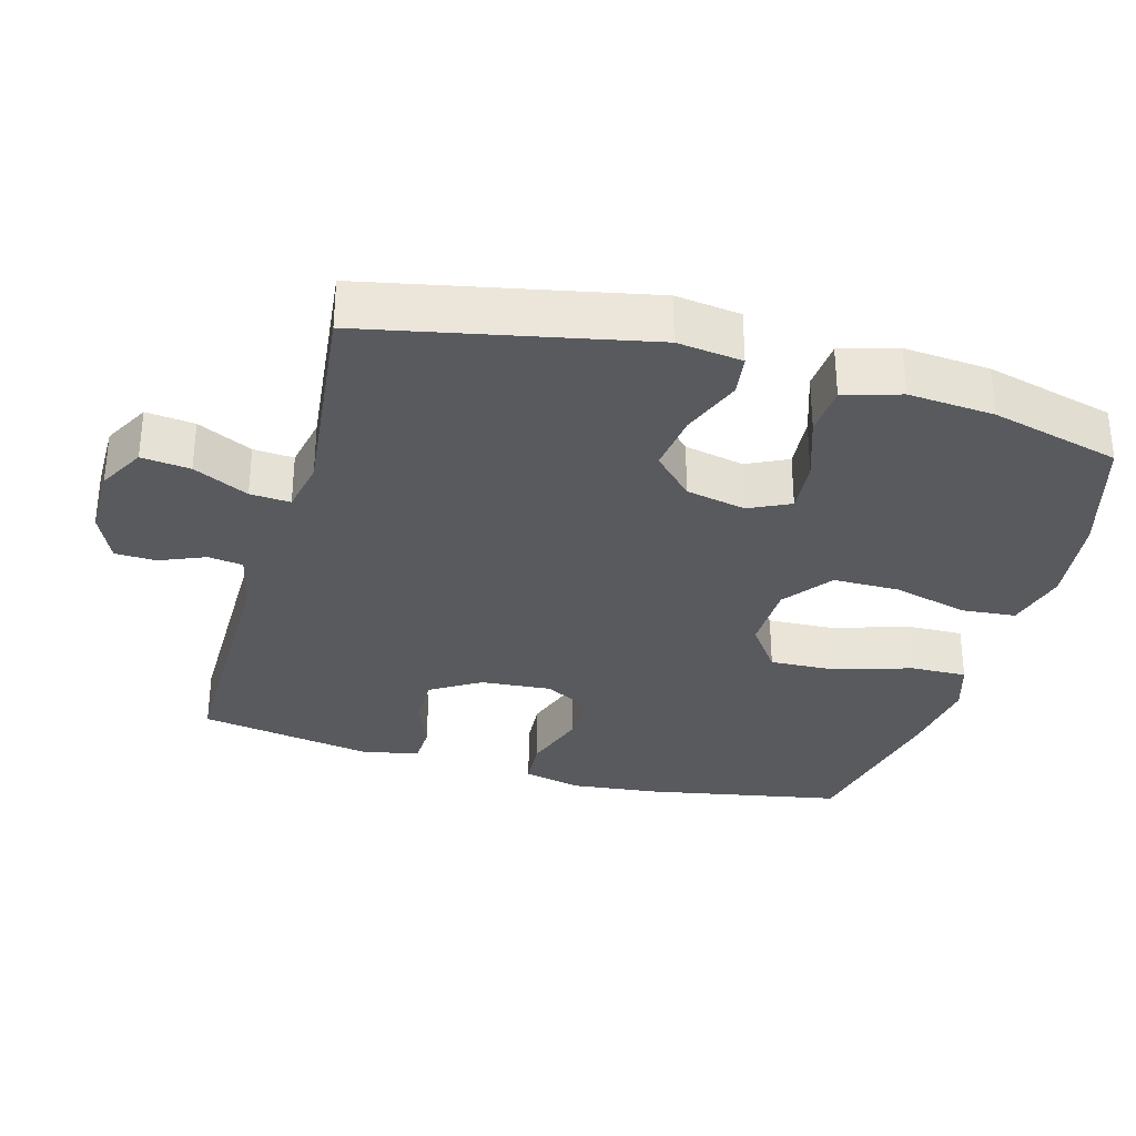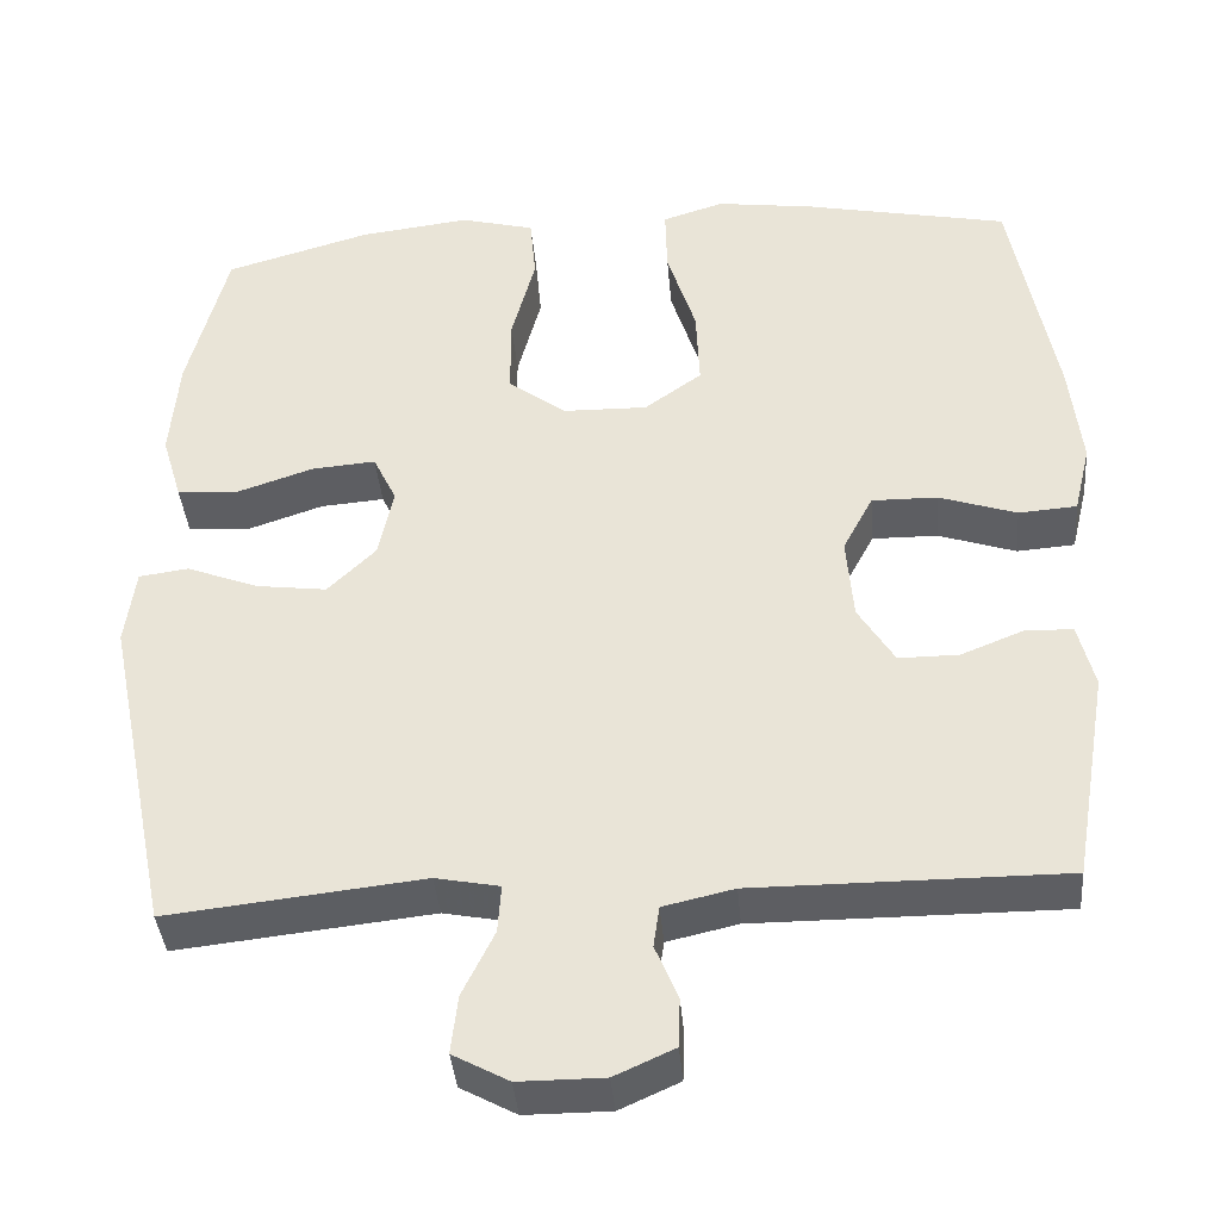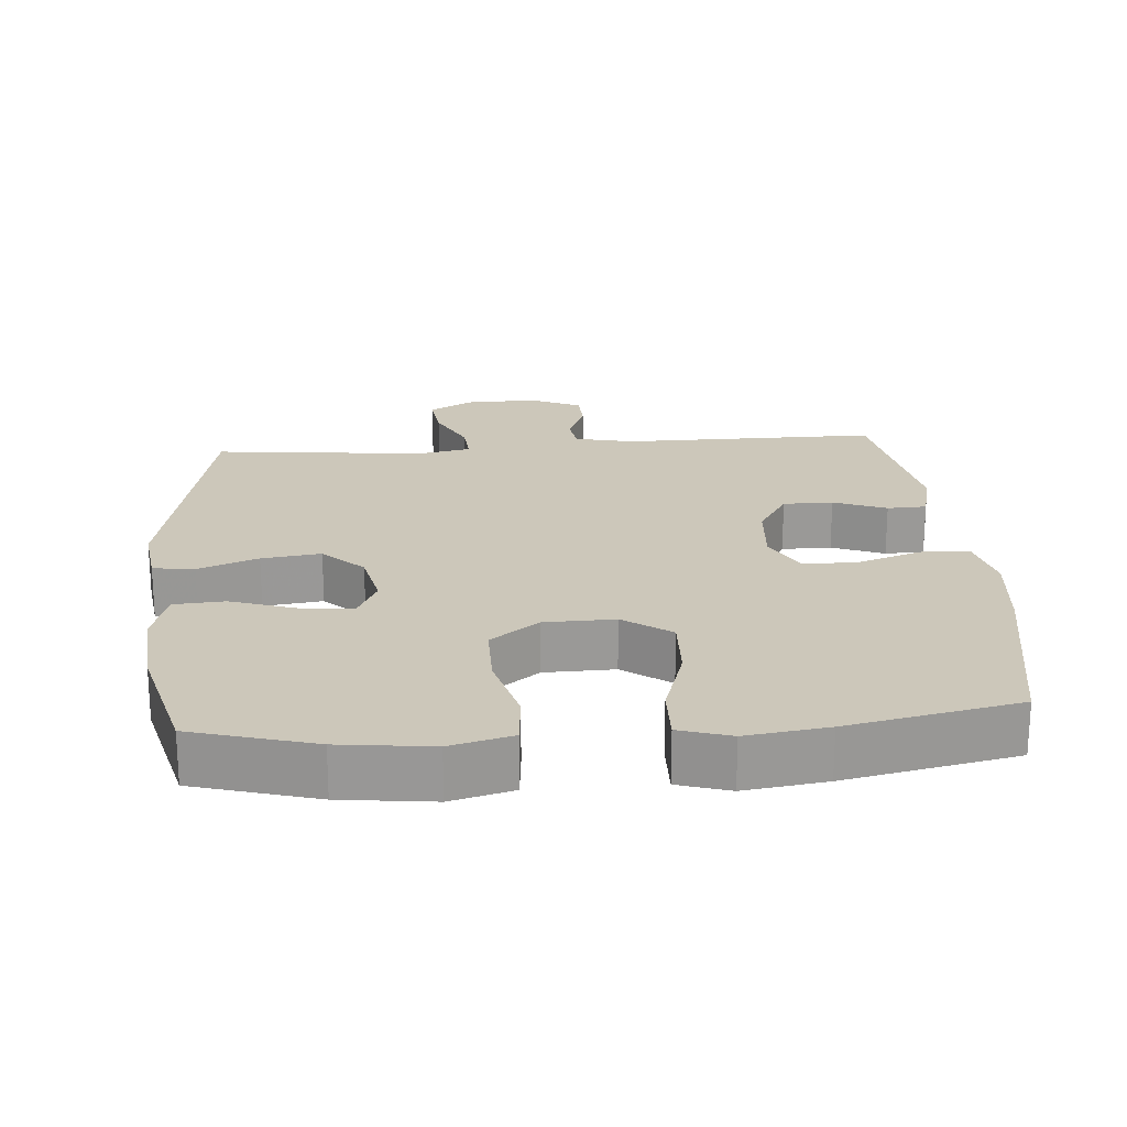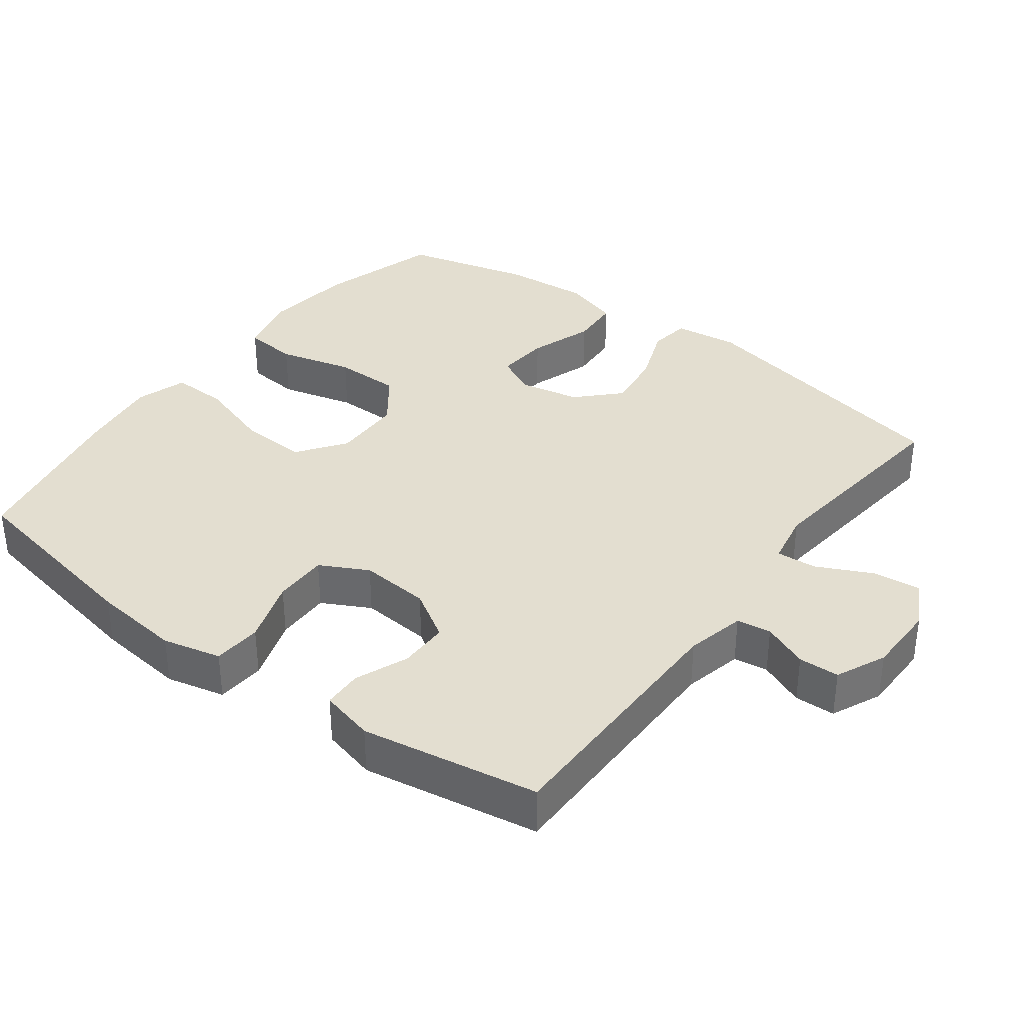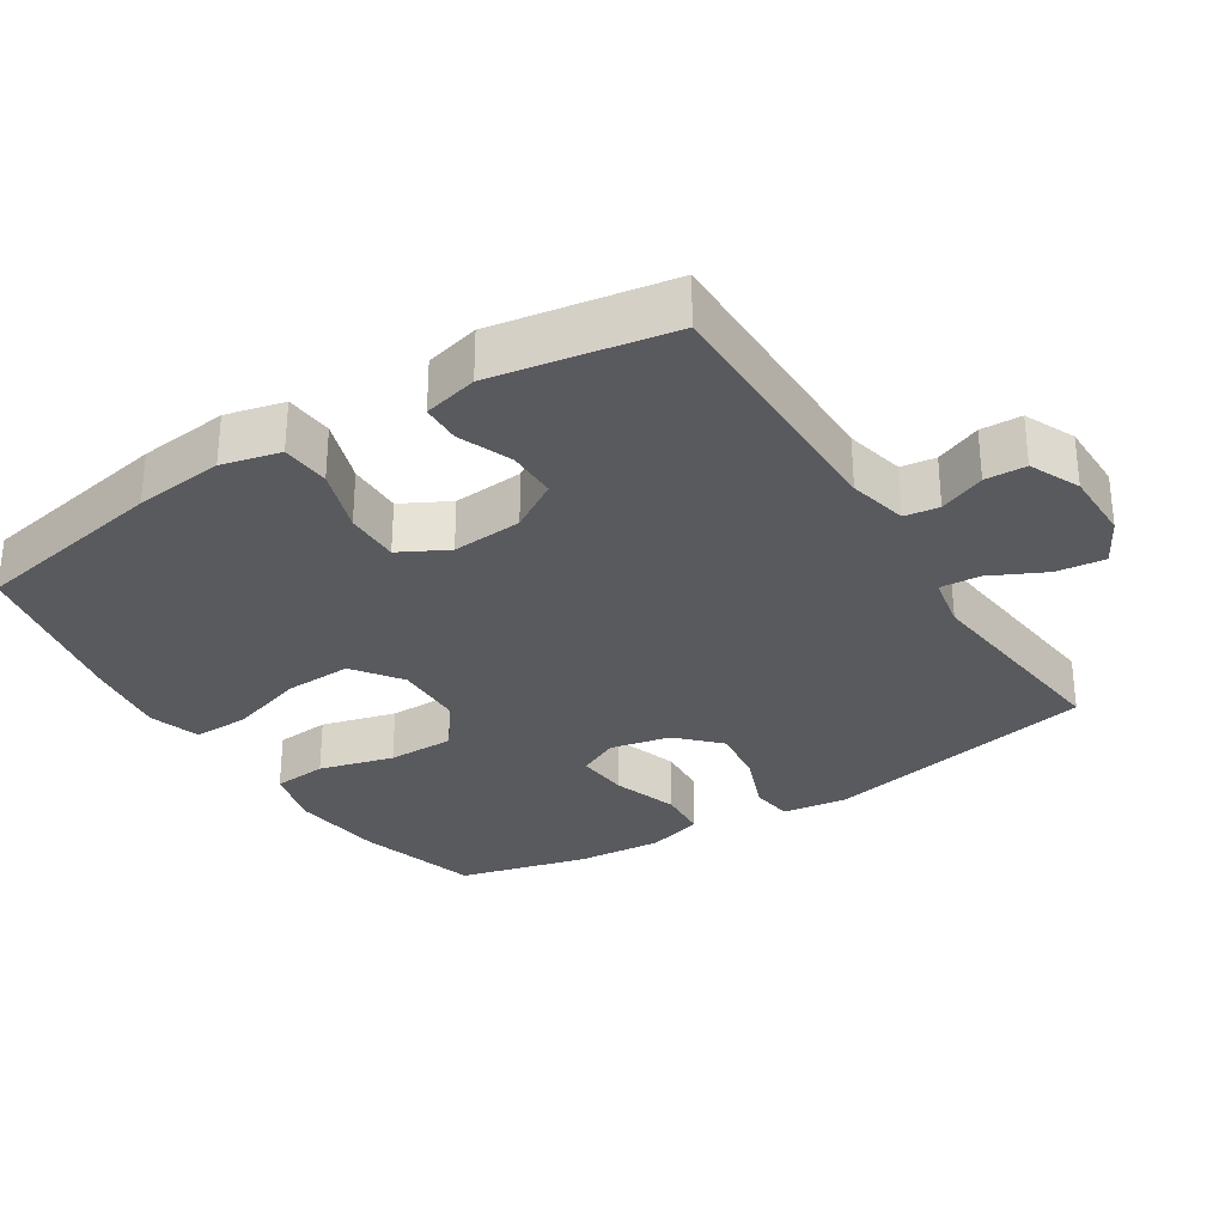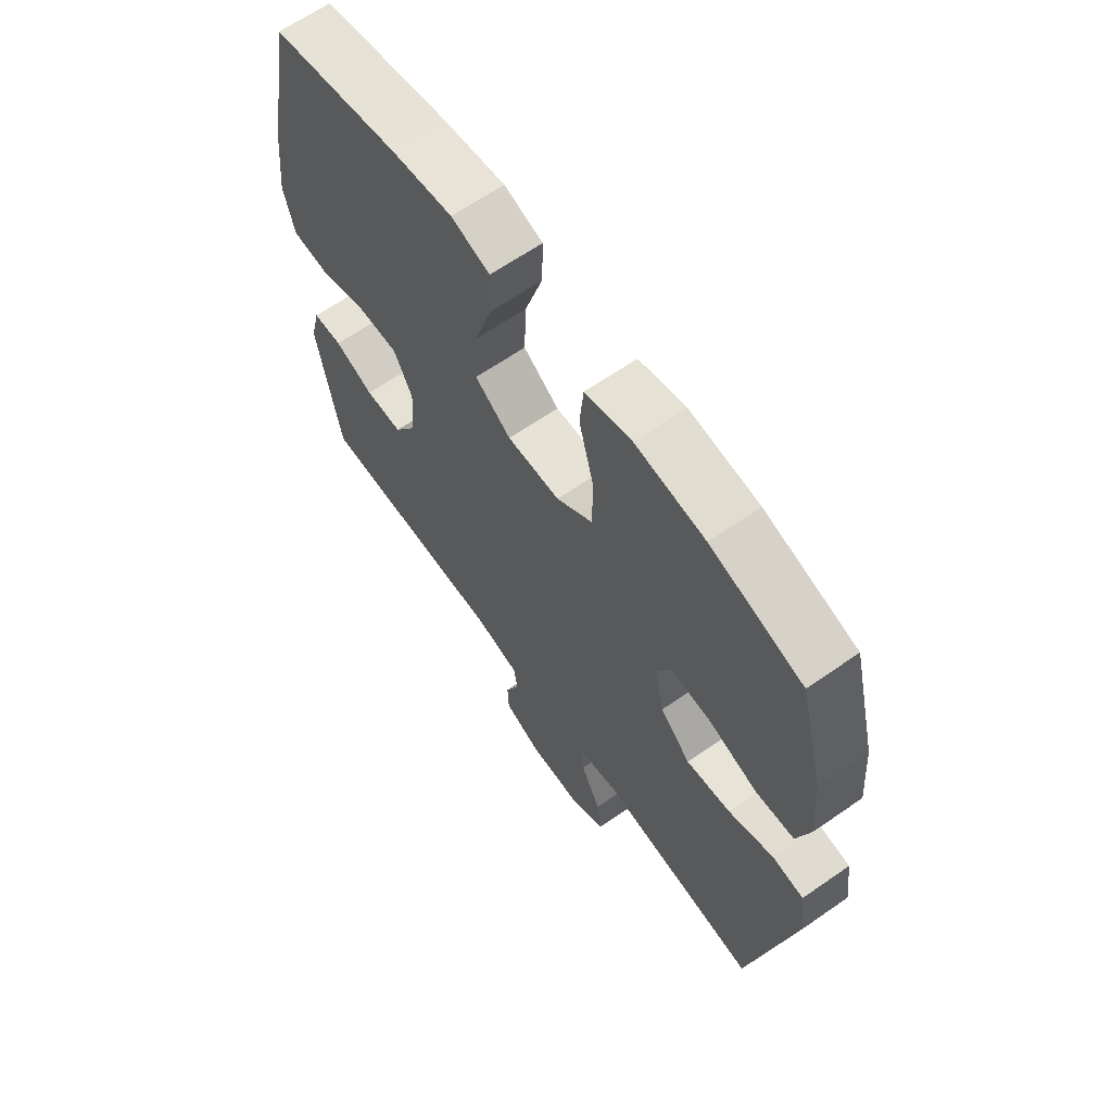
<metadata>
{"format":"obj","ext":"obj","renderer":"f3d","projection":"perspective","resolution":1024,"background":"white","views":[{"elev":-31.8,"azim":-105.6,"up":"+Y"},{"elev":-39.0,"azim":4.9,"up":"+Z"},{"elev":21.4,"azim":-4.6,"up":"+Y"},{"elev":35.9,"azim":127.0,"up":"+Y"},{"elev":-30.5,"azim":122.4,"up":"+Y"},{"elev":64.6,"azim":-125.0,"up":"+Z"}]}
</metadata>
<code>
v -0.5 0.07 -0.5
v -0.58 0.07 -0.108
v -0.568 0.07 -0.016
v -0.509 0.07 -0.008
v -0.424 0.07 -0.041
v -0.34 0.07 -0.052
v -0.283 0.07 0.004
v -0.265 0.07 0.089
v -0.293 0.07 0.147
v -0.369 0.07 0.141
v -0.461 0.07 0.11
v -0.533 0.07 0.115
v -0.557 0.07 0.195
v -0.547 0.07 0.317
v -0.5 0.07 0.5
v -0.327 0.07 0.55
v -0.196 0.07 0.566
v -0.108 0.07 0.543
v -0.101 0.07 0.466
v -0.129 0.07 0.36
v -0.129 0.07 0.265
v -0.06 0.07 0.213
v 0.04 0.07 0.211
v 0.108 0.07 0.26
v 0.104 0.07 0.355
v 0.07 0.07 0.463
v 0.068 0.07 0.543
v 0.141 0.07 0.566
v 0.257 0.07 0.55
v 0.5 0.07 0.5
v 0.552 0.07 0.222
v 0.566 0.07 0.095
v 0.546 0.07 0.012
v 0.477 0.07 0.007
v 0.385 0.07 0.038
v 0.307 0.07 0.039
v 0.271 0.07 -0.029
v 0.279 0.07 -0.129
v 0.322 0.07 -0.199
v 0.393 0.07 -0.199
v 0.468 0.07 -0.169
v 0.524 0.07 -0.171
v 0.543 0.07 -0.248
v 0.5 0.07 -0.5
v 0.133 0.07 -0.499
v 0.049 0.07 -0.518
v 0.042 0.07 -0.567
v 0.069 0.07 -0.632
v 0.067 0.07 -0.69
v -0.004 0.07 -0.722
v -0.105 0.07 -0.722
v -0.171 0.07 -0.686
v -0.163 0.07 -0.617
v -0.125 0.07 -0.539
v -0.121 0.07 -0.482
v -0.197 0.07 -0.467
v -0.5 0 -0.5
v -0.58 0 -0.108
v -0.568 0 -0.016
v -0.509 0 -0.008
v -0.424 0 -0.041
v -0.34 0 -0.052
v -0.283 0 0.004
v -0.265 0 0.089
v -0.293 0 0.147
v -0.369 0 0.141
v -0.461 0 0.11
v -0.533 0 0.115
v -0.557 0 0.195
v -0.547 0 0.317
v -0.5 0 0.5
v -0.327 0 0.55
v -0.196 0 0.566
v -0.108 0 0.543
v -0.101 0 0.466
v -0.129 0 0.36
v -0.129 0 0.265
v -0.06 0 0.213
v 0.04 0 0.211
v 0.108 0 0.26
v 0.104 0 0.355
v 0.07 0 0.463
v 0.068 0 0.543
v 0.141 0 0.566
v 0.257 0 0.55
v 0.5 0 0.5
v 0.552 0 0.222
v 0.566 0 0.095
v 0.546 0 0.012
v 0.477 0 0.007
v 0.385 0 0.038
v 0.307 0 0.039
v 0.271 0 -0.029
v 0.279 0 -0.129
v 0.322 0 -0.199
v 0.393 0 -0.199
v 0.468 0 -0.169
v 0.524 0 -0.171
v 0.543 0 -0.248
v 0.5 0 -0.5
v 0.133 0 -0.499
v 0.049 0 -0.518
v 0.042 0 -0.567
v 0.069 0 -0.632
v 0.067 0 -0.69
v -0.004 0 -0.722
v -0.105 0 -0.722
v -0.171 0 -0.686
v -0.163 0 -0.617
v -0.125 0 -0.539
v -0.121 0 -0.482
v -0.197 0 -0.467
f 52 53 54
f 51 52 54
f 50 51 54
f 49 50 54
f 48 49 54
f 47 48 54
f 46 47 54 55
f 45 46 55
f 45 55 56
f 44 45 56
f 43 44 56
f 42 43 56
f 41 42 56
f 40 41 56
f 33 34 35
f 32 33 35
f 31 32 35
f 30 31 35
f 29 30 35
f 28 29 35
f 27 28 35
f 26 27 35
f 25 26 35
f 24 25 35 36
f 23 24 36 37
f 18 19 20
f 17 18 20
f 16 17 20
f 15 16 20
f 14 15 20
f 13 14 20
f 12 13 20
f 11 12 20
f 10 11 20
f 9 10 20 21
f 8 9 21 22
f 3 4 5
f 2 3 5
f 1 2 5
f 56 1 5
f 56 5 6
f 39 40 56
f 56 6 7
f 39 56 7
f 38 39 7
f 23 37 38
f 22 23 38
f 8 22 38
f 7 8 38
f 110 109 108
f 110 108 107
f 110 107 106
f 110 106 105
f 110 105 104
f 110 104 103
f 111 110 103 102
f 111 102 101
f 112 111 101
f 112 101 100
f 112 100 99
f 112 99 98
f 112 98 97
f 112 97 96
f 91 90 89
f 91 89 88
f 91 88 87
f 91 87 86
f 91 86 85
f 91 85 84
f 91 84 83
f 91 83 82
f 91 82 81
f 92 91 81 80
f 93 92 80 79
f 76 75 74
f 76 74 73
f 76 73 72
f 76 72 71
f 76 71 70
f 76 70 69
f 76 69 68
f 76 68 67
f 76 67 66
f 77 76 66 65
f 78 77 65 64
f 61 60 59
f 61 59 58
f 61 58 57
f 61 57 112
f 62 61 112
f 112 96 95
f 63 62 112
f 63 112 95
f 63 95 94
f 94 93 79
f 94 79 78
f 94 78 64
f 94 64 63
f 1 57 58 2
f 2 58 59 3
f 3 59 60 4
f 4 60 61 5
f 5 61 62 6
f 6 62 63 7
f 7 63 64 8
f 8 64 65 9
f 9 65 66 10
f 10 66 67 11
f 11 67 68 12
f 12 68 69 13
f 13 69 70 14
f 14 70 71 15
f 15 71 72 16
f 16 72 73 17
f 17 73 74 18
f 18 74 75 19
f 19 75 76 20
f 20 76 77 21
f 21 77 78 22
f 22 78 79 23
f 23 79 80 24
f 24 80 81 25
f 25 81 82 26
f 26 82 83 27
f 27 83 84 28
f 28 84 85 29
f 29 85 86 30
f 30 86 87 31
f 31 87 88 32
f 32 88 89 33
f 33 89 90 34
f 34 90 91 35
f 35 91 92 36
f 36 92 93 37
f 37 93 94 38
f 38 94 95 39
f 39 95 96 40
f 40 96 97 41
f 41 97 98 42
f 42 98 99 43
f 43 99 100 44
f 44 100 101 45
f 45 101 102 46
f 46 102 103 47
f 47 103 104 48
f 48 104 105 49
f 49 105 106 50
f 50 106 107 51
f 51 107 108 52
f 52 108 109 53
f 53 109 110 54
f 54 110 111 55
f 55 111 112 56
f 56 112 57 1

</code>
